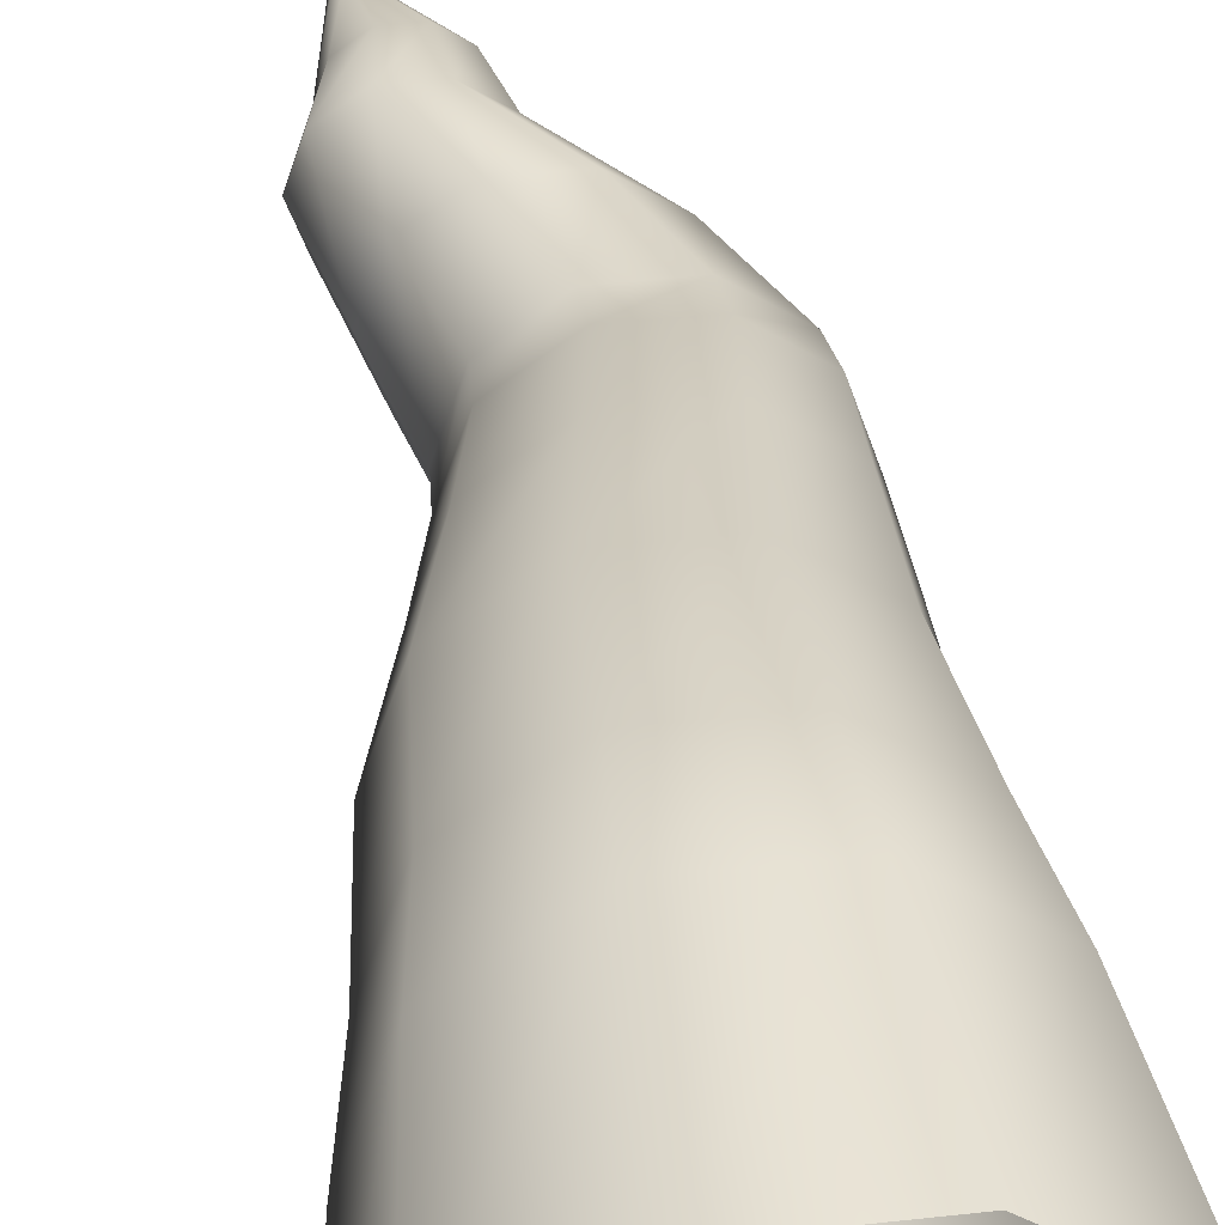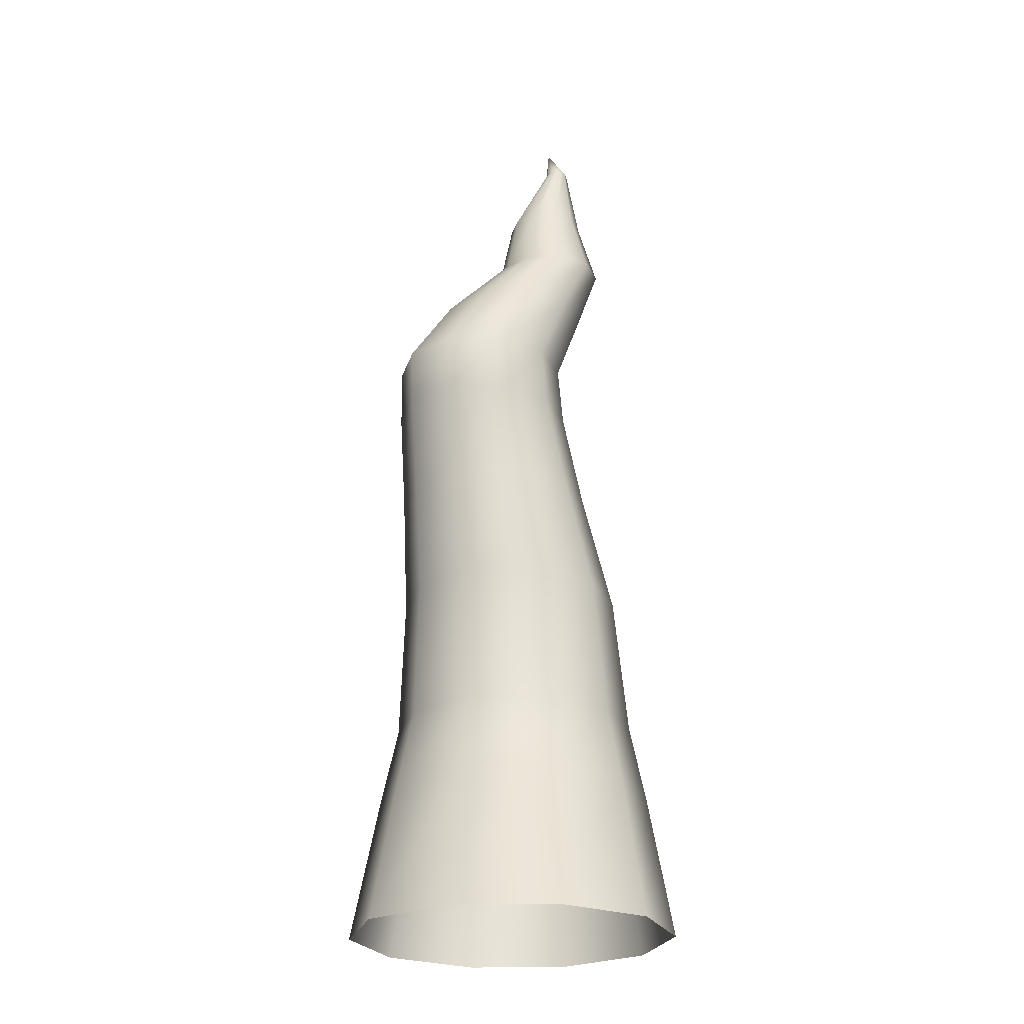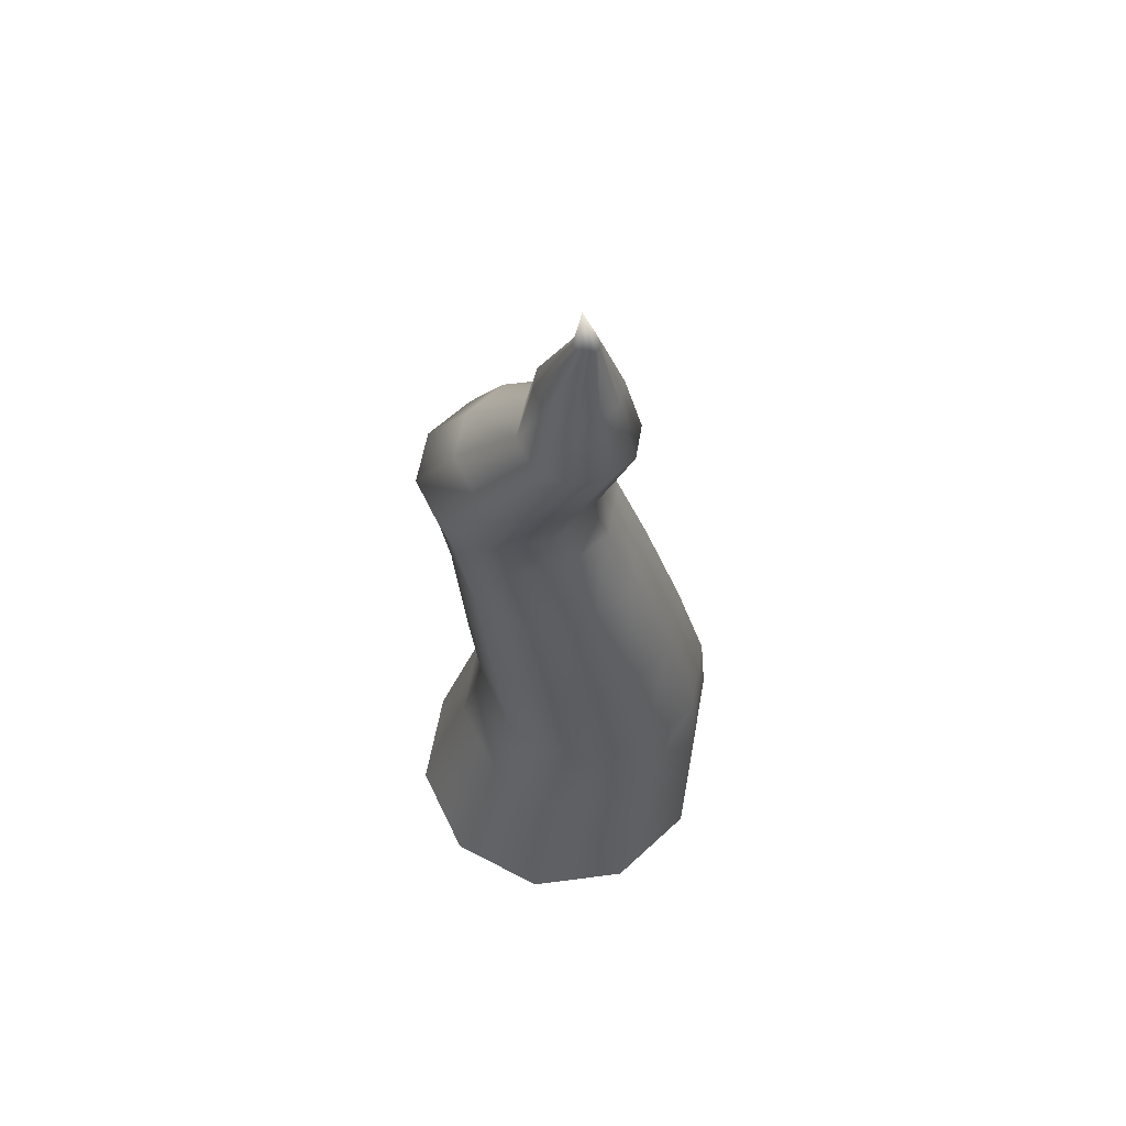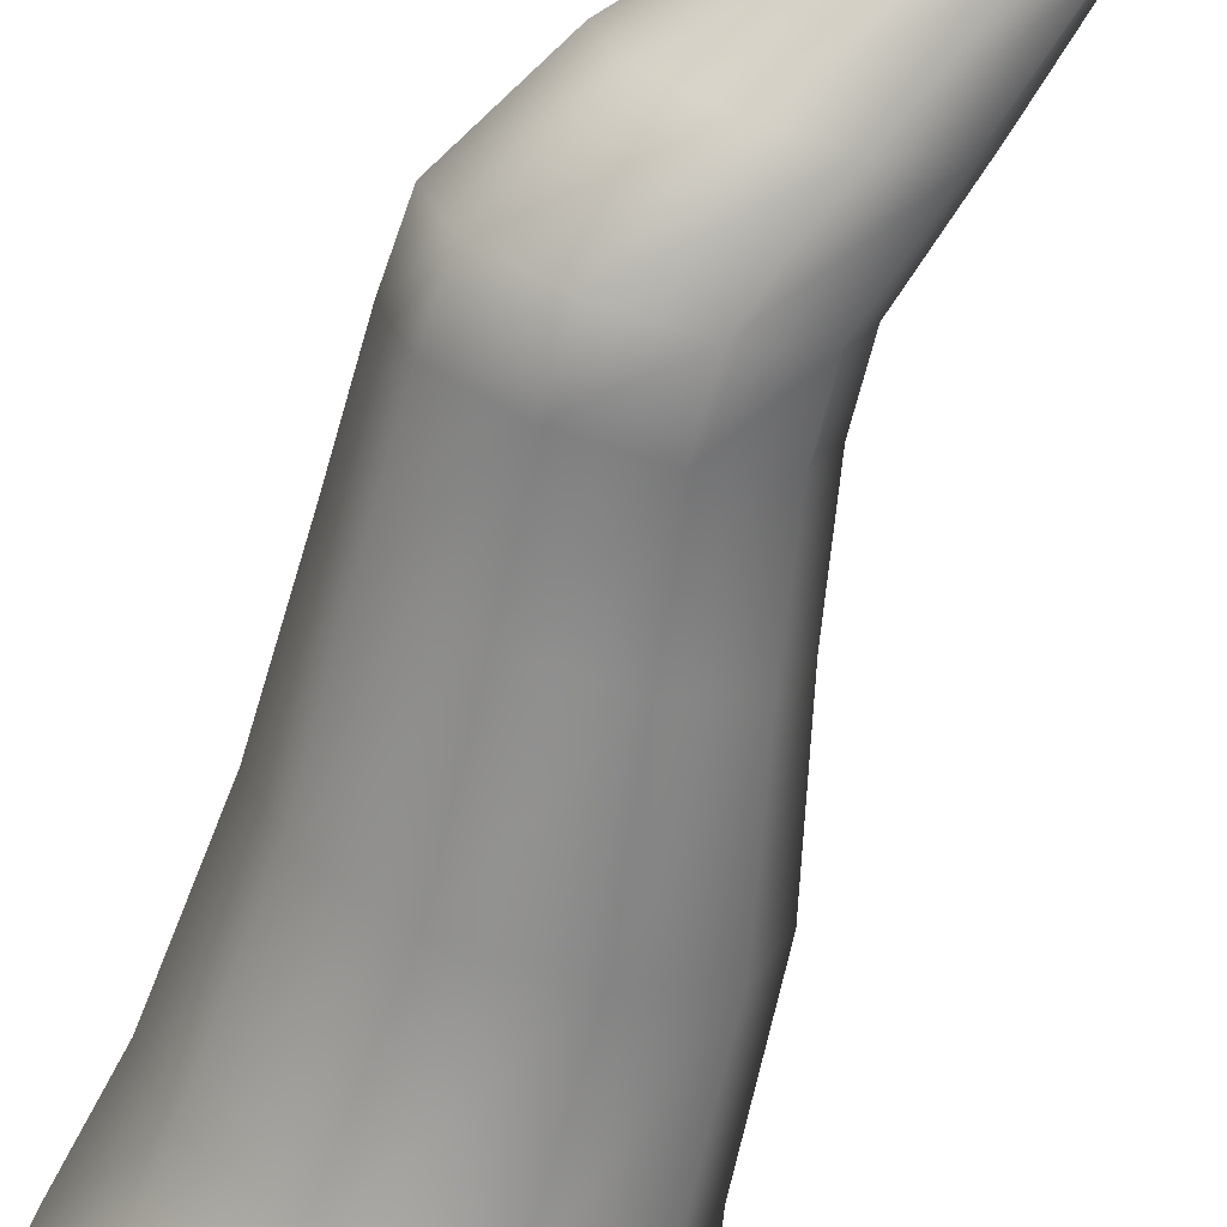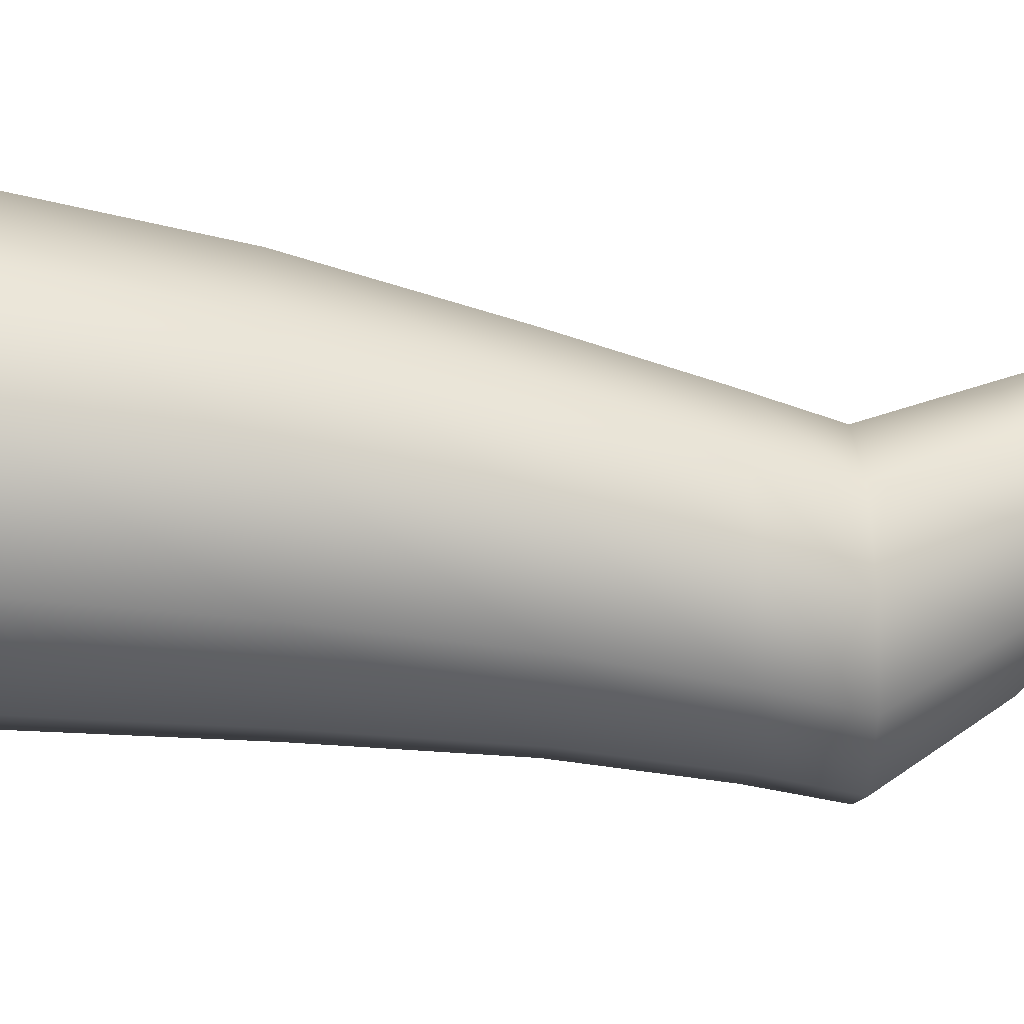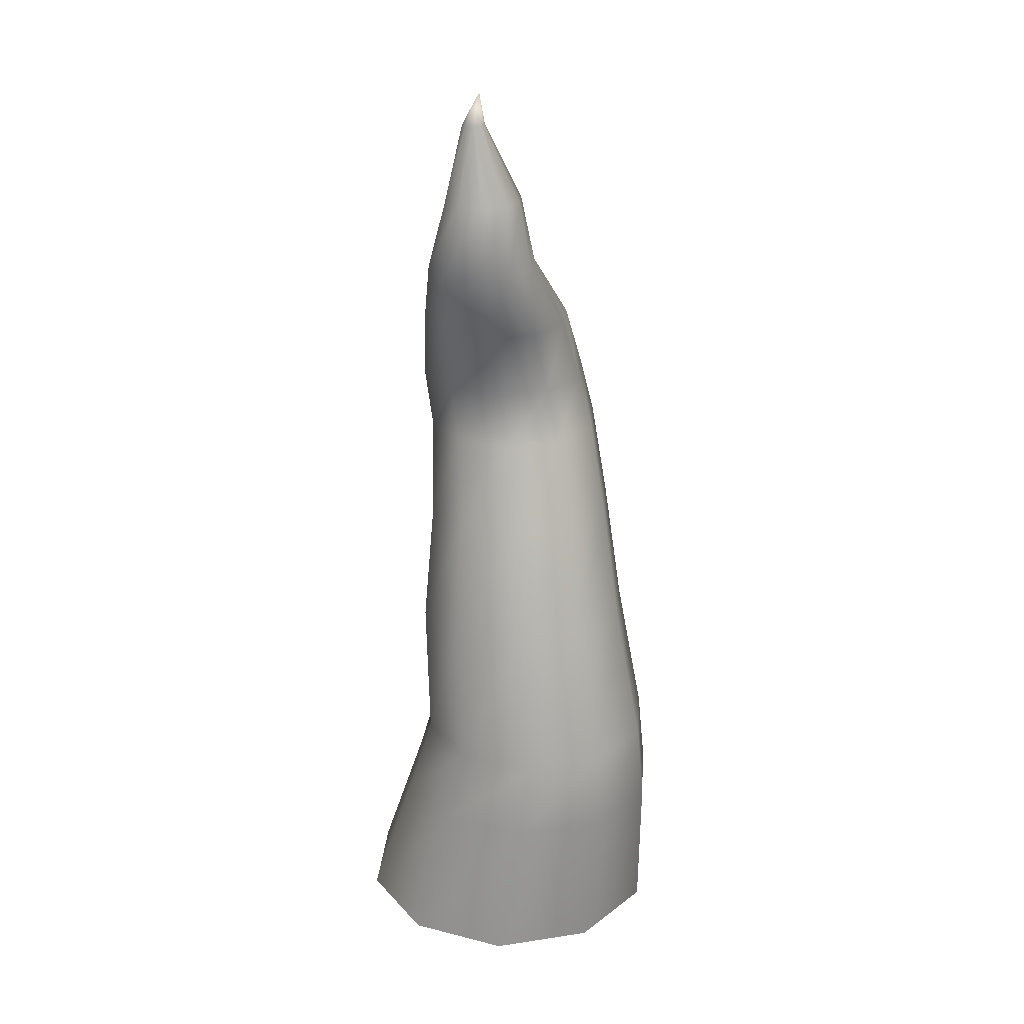
<metadata>
{"format":"obj","ext":"obj","renderer":"f3d","projection":"perspective","resolution":1024,"background":"white","views":[{"elev":39.7,"azim":-8.0,"up":"+Z"},{"elev":-24.5,"azim":-177.4,"up":"+Y"},{"elev":59.9,"azim":-115.6,"up":"+Y"},{"elev":-69.5,"azim":162.4,"up":"+Z"},{"elev":28.3,"azim":85.9,"up":"+Z"},{"elev":24.9,"azim":-49.8,"up":"+Y"}]}
</metadata>
<code>
g default
v 9.743 0.2233 -7.035
v 3.722 0.2233 -11.41
v -3.722 0.2233 -11.41
v -9.743 0.2233 -7.035
v -12.04 0.2233 0.04344
v -9.743 0.2233 7.122
v -3.722 0.2233 11.5
v 3.722 0.2233 11.5
v 9.743 0.2233 7.122
v 12.04 0.2233 0.04344
v 8.3 11.23 -3.724
v 3.169 11.23 -7.451
v -3.172 11.23 -7.449
v -8.3 11.23 -3.722
v -10.26 11.23 2.308
v -8.3 11.23 8.337
v -3.172 11.23 12.06
v 3.169 11.23 12.07
v 8.3 11.23 8.339
v 10.26 11.23 2.308
v 7.367 17.03 -2.355
v 2.81 17.03 -5.665
v -2.817 17.03 -5.663
v -7.369 17.04 -2.35
v -9.107 17.04 3.005
v -7.369 17.04 8.361
v -2.817 17.03 11.67
v 2.81 17.03 11.68
v 7.367 17.03 8.365
v 9.107 17.03 3.005
v 6.995 26.84 -3.546
v 2.84 26.84 -6.573
v -2.293 26.84 -6.573
v -6.443 26.85 -3.55
v -8.027 26.85 1.341
v -6.443 26.85 6.235
v -2.293 26.84 9.264
v 2.84 26.84 9.271
v 6.995 26.84 6.249
v 8.583 26.84 1.352
v 7.424 35.52 -4.366
v 3.752 35.52 -7.029
v -0.7391 35.51 -7.006
v -4.382 35.49 -4.331
v -5.758 35.48 -0.02755
v -4.36 35.49 4.276
v -0.6883 35.51 6.915
v 3.77 35.52 6.899
v 7.395 35.52 4.247
v 8.802 35.53 -0.04724
v 7.783 42.11 -5.45
v 4.455 42.11 -7.892
v 0.3325 42.1 -7.898
v -3.011 42.1 -5.454
v -4.287 42.11 -1.486
v -3.002 42.11 2.476
v 0.3496 42.12 4.909
v 4.471 42.12 4.888
v 7.795 42.12 2.433
v 9.055 42.11 -1.511
v 7.771 45.97 -6.48
v 4.535 45.97 -8.834
v 0.5395 45.96 -8.835
v -2.697 45.96 -6.483
v -3.933 45.96 -2.677
v -2.697 45.96 1.13
v 0.5395 45.96 3.482
v 4.535 45.97 3.481
v 7.771 45.97 1.127
v 9.011 45.97 -2.677
v 4.826 51.2 -4.668
v 1.96 51.22 -6.777
v -1.523 51.23 -6.77
v -4.523 51.27 -4.745
v -5.633 51.28 -1.436
v -4.523 51.27 1.885
v -1.523 51.23 3.889
v 1.96 51.22 3.861
v 4.826 51.2 1.88
v 5.913 51.19 -1.382
v 0.2032 56.59 -2.408
v -1.836 56.59 -3.9
v -4.375 56.6 -3.898
v -6.449 56.6 -2.409
v -7.246 56.6 -0.01302
v -6.449 56.6 2.383
v -4.375 56.6 3.851
v -1.836 56.59 3.845
v 0.2032 56.59 2.378
v 0.9839 56.59 -0.005053
v -0.5659 61.47 -1.71
v -2.02 61.47 -2.767
v -3.818 61.47 -2.767
v -5.273 61.47 -1.71
v -5.828 61.47 -0
v -5.273 61.47 1.71
v -3.818 61.47 2.767
v -2.02 61.47 2.767
v -0.5659 61.47 1.71
v -0.01035 61.47 -0
v -3.264 67.24 -0.4958
v -3.701 67.24 -0.8023
v -4.232 67.24 -0.8023
v -4.658 67.24 -0.4958
v -4.823 67.24 -0
v -4.658 67.24 0.4958
v -4.232 67.24 0.8023
v -3.701 67.24 0.8023
v -3.264 67.24 0.4958
v -3.091 67.24 -0
v -3.298 69.42 -0
g stalagmite_B
f 1 2 12 11
f 2 3 13 12
f 3 4 14 13
f 4 5 15 14
f 5 6 16 15
f 6 7 17 16
f 7 8 18 17
f 8 9 19 18
f 9 10 20 19
f 10 1 11 20
f 11 12 22 21
f 12 13 23 22
f 13 14 24 23
f 14 15 25 24
f 15 16 26 25
f 16 17 27 26
f 17 18 28 27
f 18 19 29 28
f 19 20 30 29
f 20 11 21 30
f 21 22 32 31
f 22 23 33 32
f 23 24 34 33
f 24 25 35 34
f 25 26 36 35
f 26 27 37 36
f 27 28 38 37
f 28 29 39 38
f 29 30 40 39
f 30 21 31 40
f 31 32 42 41
f 32 33 43 42
f 33 34 44 43
f 34 35 45 44
f 35 36 46 45
f 36 37 47 46
f 37 38 48 47
f 38 39 49 48
f 39 40 50 49
f 40 31 41 50
f 41 42 52 51
f 42 43 53 52
f 43 44 54 53
f 44 45 55 54
f 45 46 56 55
f 46 47 57 56
f 47 48 58 57
f 48 49 59 58
f 49 50 60 59
f 50 41 51 60
f 51 52 62 61
f 52 53 63 62
f 53 54 64 63
f 54 55 65 64
f 55 56 66 65
f 56 57 67 66
f 57 58 68 67
f 58 59 69 68
f 59 60 70 69
f 60 51 61 70
f 61 62 72 71
f 62 63 73 72
f 63 64 74 73
f 64 65 75 74
f 65 66 76 75
f 66 67 77 76
f 67 68 78 77
f 68 69 79 78
f 69 70 80 79
f 70 61 71 80
f 71 72 82 81
f 72 73 83 82
f 73 74 84 83
f 74 75 85 84
f 75 76 86 85
f 76 77 87 86
f 77 78 88 87
f 78 79 89 88
f 79 80 90 89
f 80 71 81 90
f 81 82 92 91
f 82 83 93 92
f 83 84 94 93
f 84 85 95 94
f 85 86 96 95
f 86 87 97 96
f 87 88 98 97
f 88 89 99 98
f 89 90 100 99
f 90 81 91 100
f 91 92 102 101
f 92 93 103 102
f 93 94 104 103
f 94 95 105 104
f 95 96 106 105
f 96 97 107 106
f 97 98 108 107
f 98 99 109 108
f 99 100 110 109
f 100 91 101 110
f 101 102 111
f 102 103 111
f 103 104 111
f 104 105 111
f 105 106 111
f 106 107 111
f 107 108 111
f 108 109 111
f 109 110 111
f 110 101 111

</code>
